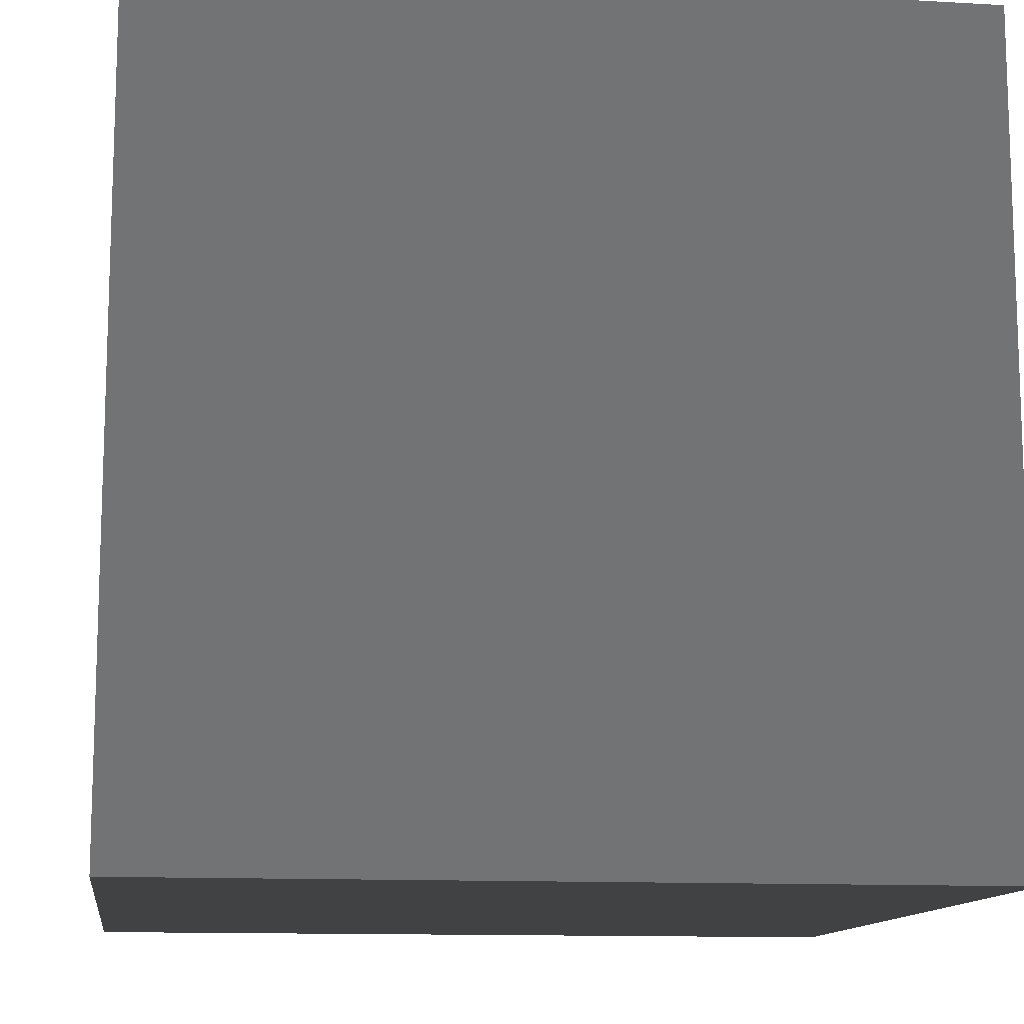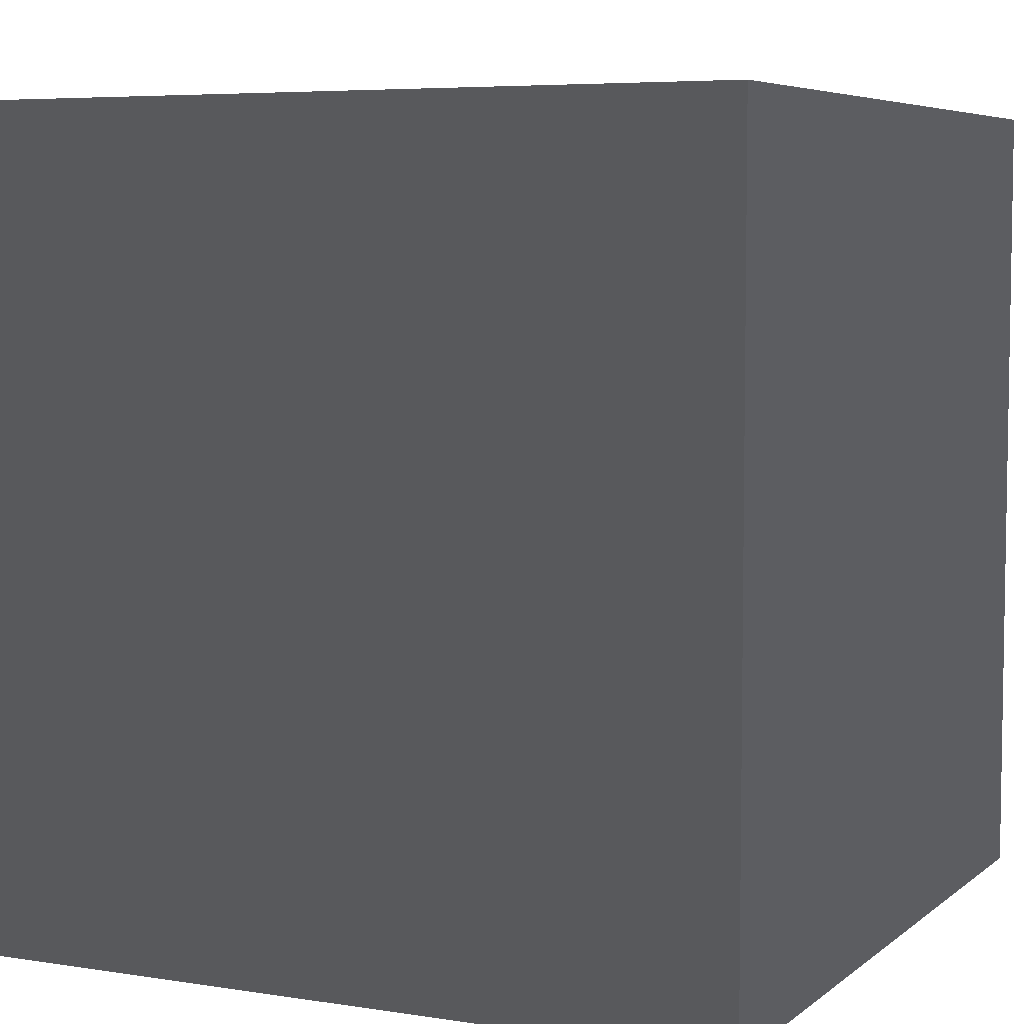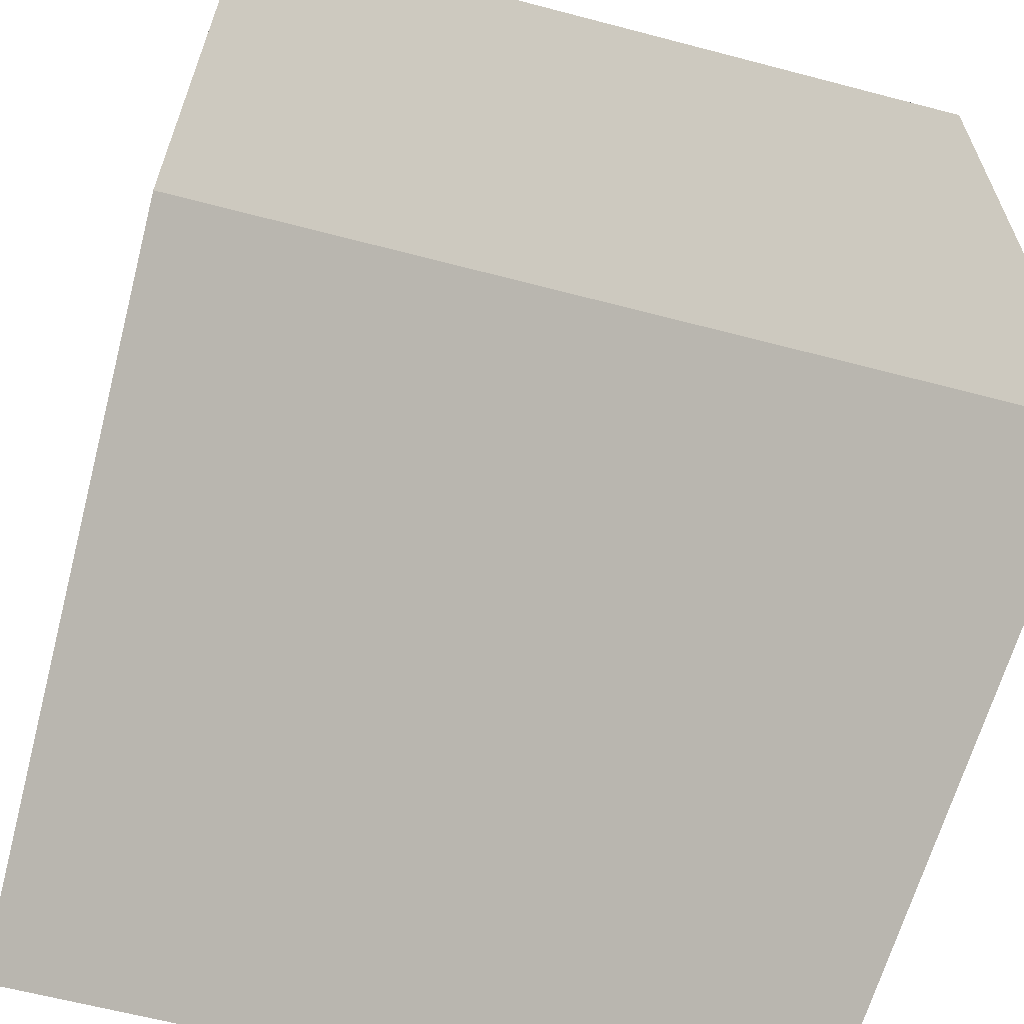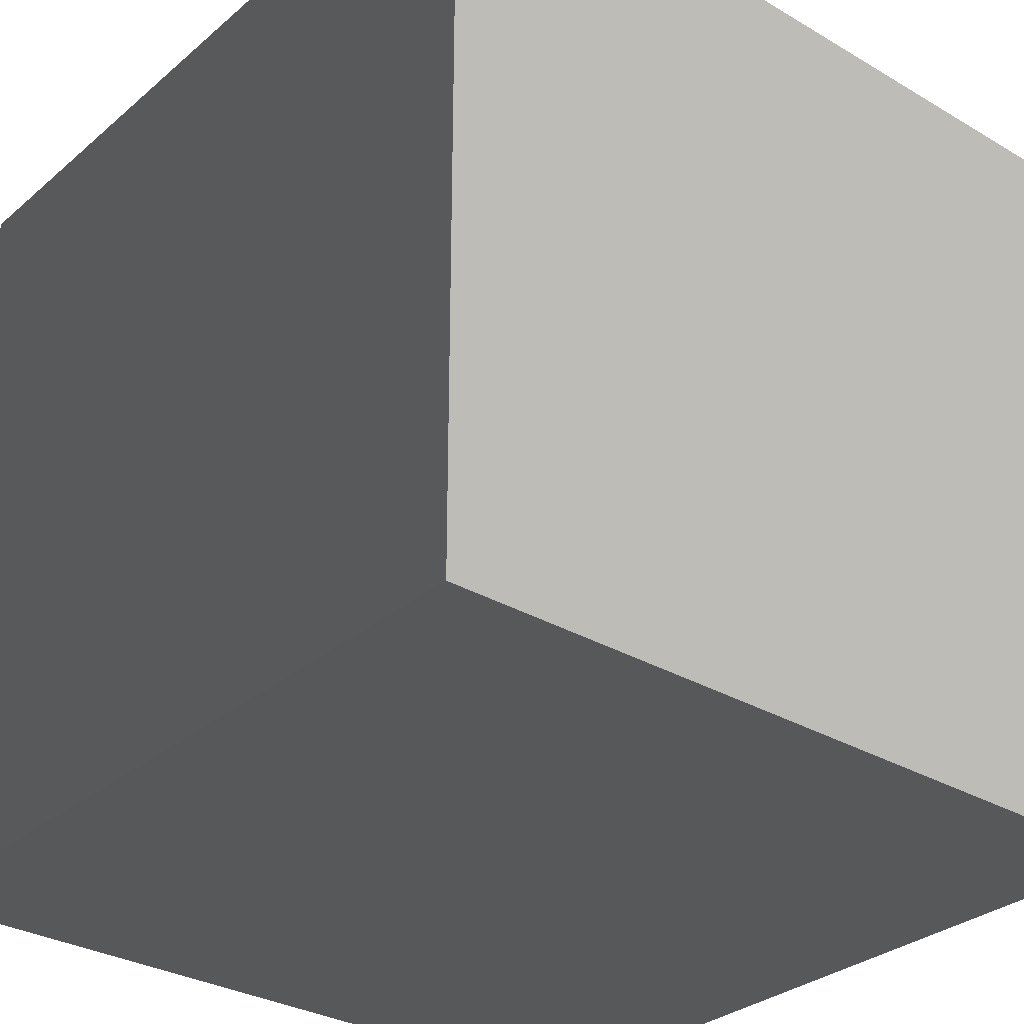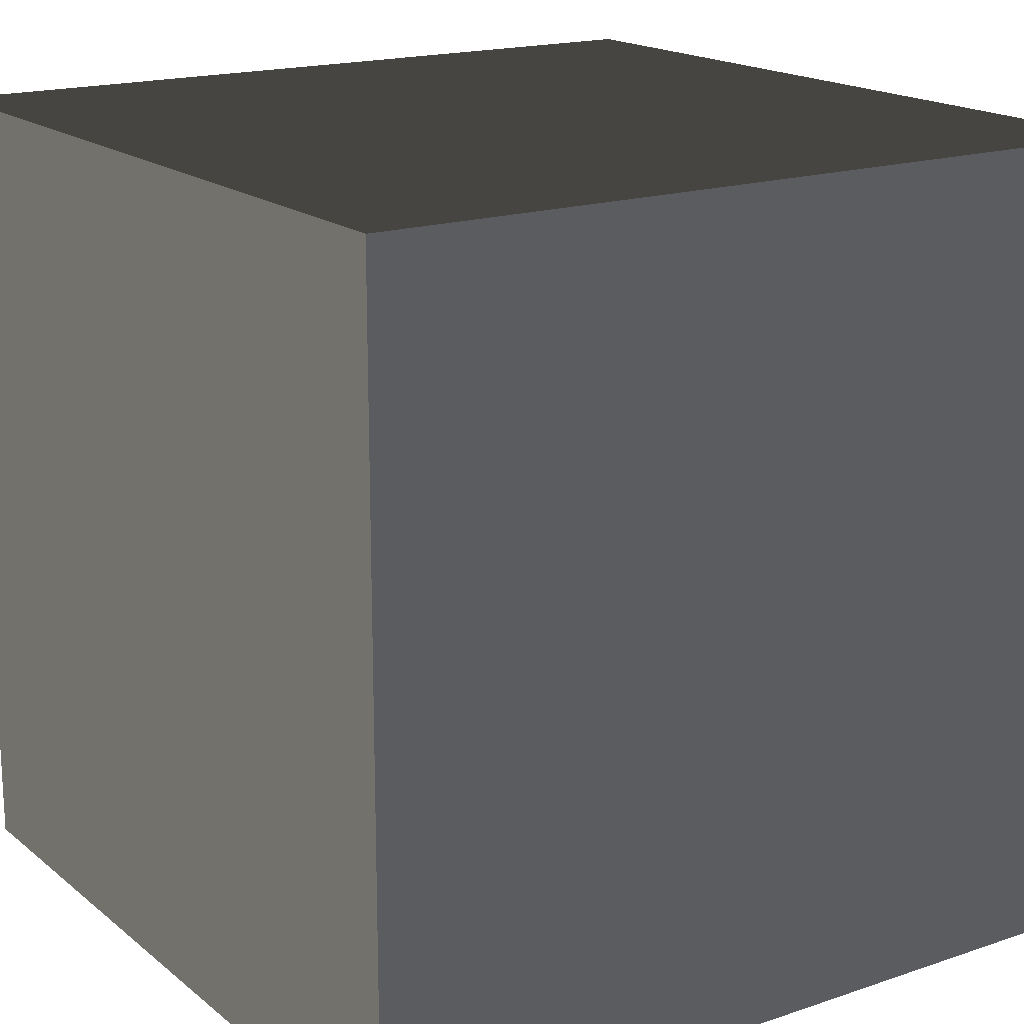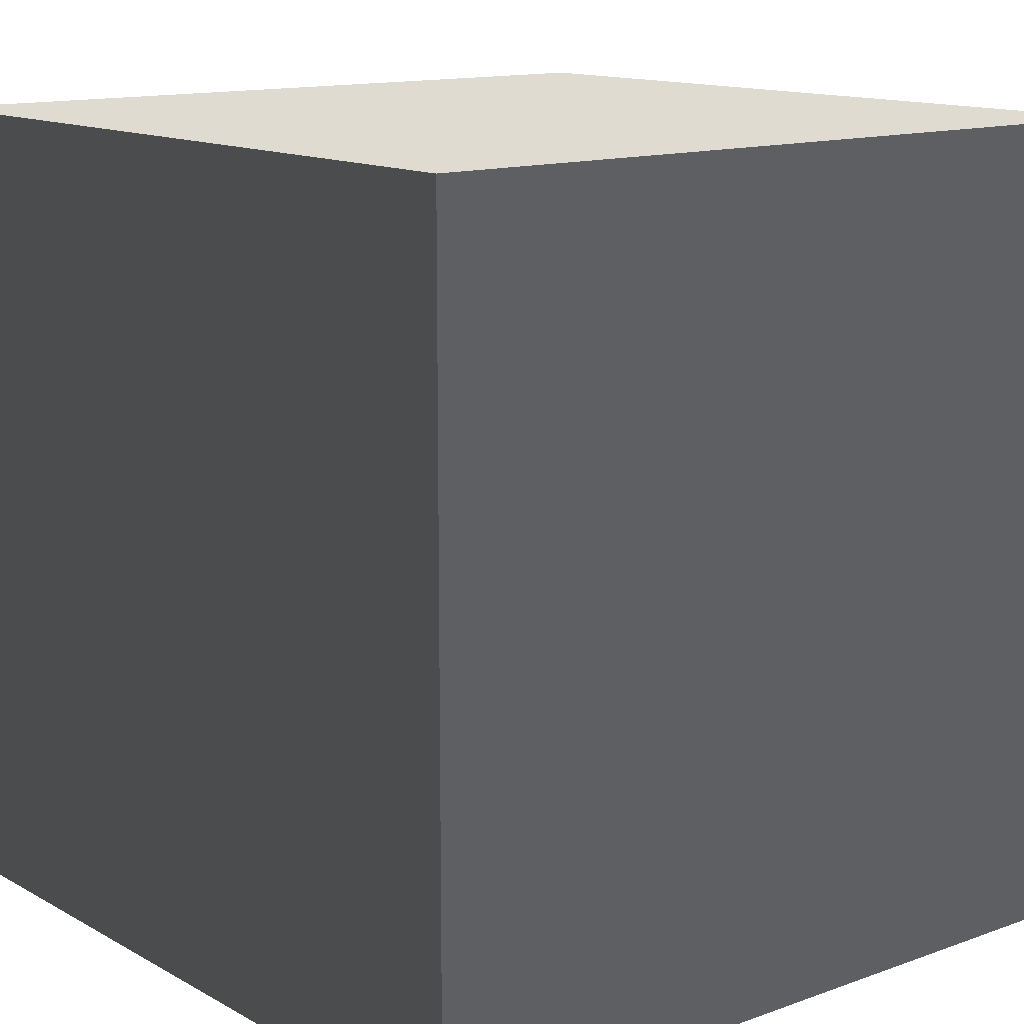
<metadata>
{"format":"obj","ext":"obj","renderer":"f3d","projection":"perspective","resolution":1024,"background":"white","views":[{"elev":-12.2,"azim":172.3,"up":"+Y"},{"elev":5.9,"azim":115.7,"up":"+Y"},{"elev":-63.0,"azim":-104.9,"up":"+Y"},{"elev":-31.1,"azim":-130.0,"up":"+Y"},{"elev":17.7,"azim":56.4,"up":"+Y"},{"elev":13.3,"azim":-129.1,"up":"+Y"}]}
</metadata>
<code>
v -1 -1 -1
v -1 -1 1
v -1 1 1
v -1 1 -1
v 1 -1 -1
v 1 -1 1
v 1 1 1
v 1 1 -1
f 1 2 3 4
f 5 6 2 1
f 2 6 7 3
f 7 8 4 3
f 5 1 4 8
f 6 5 8 7

</code>
